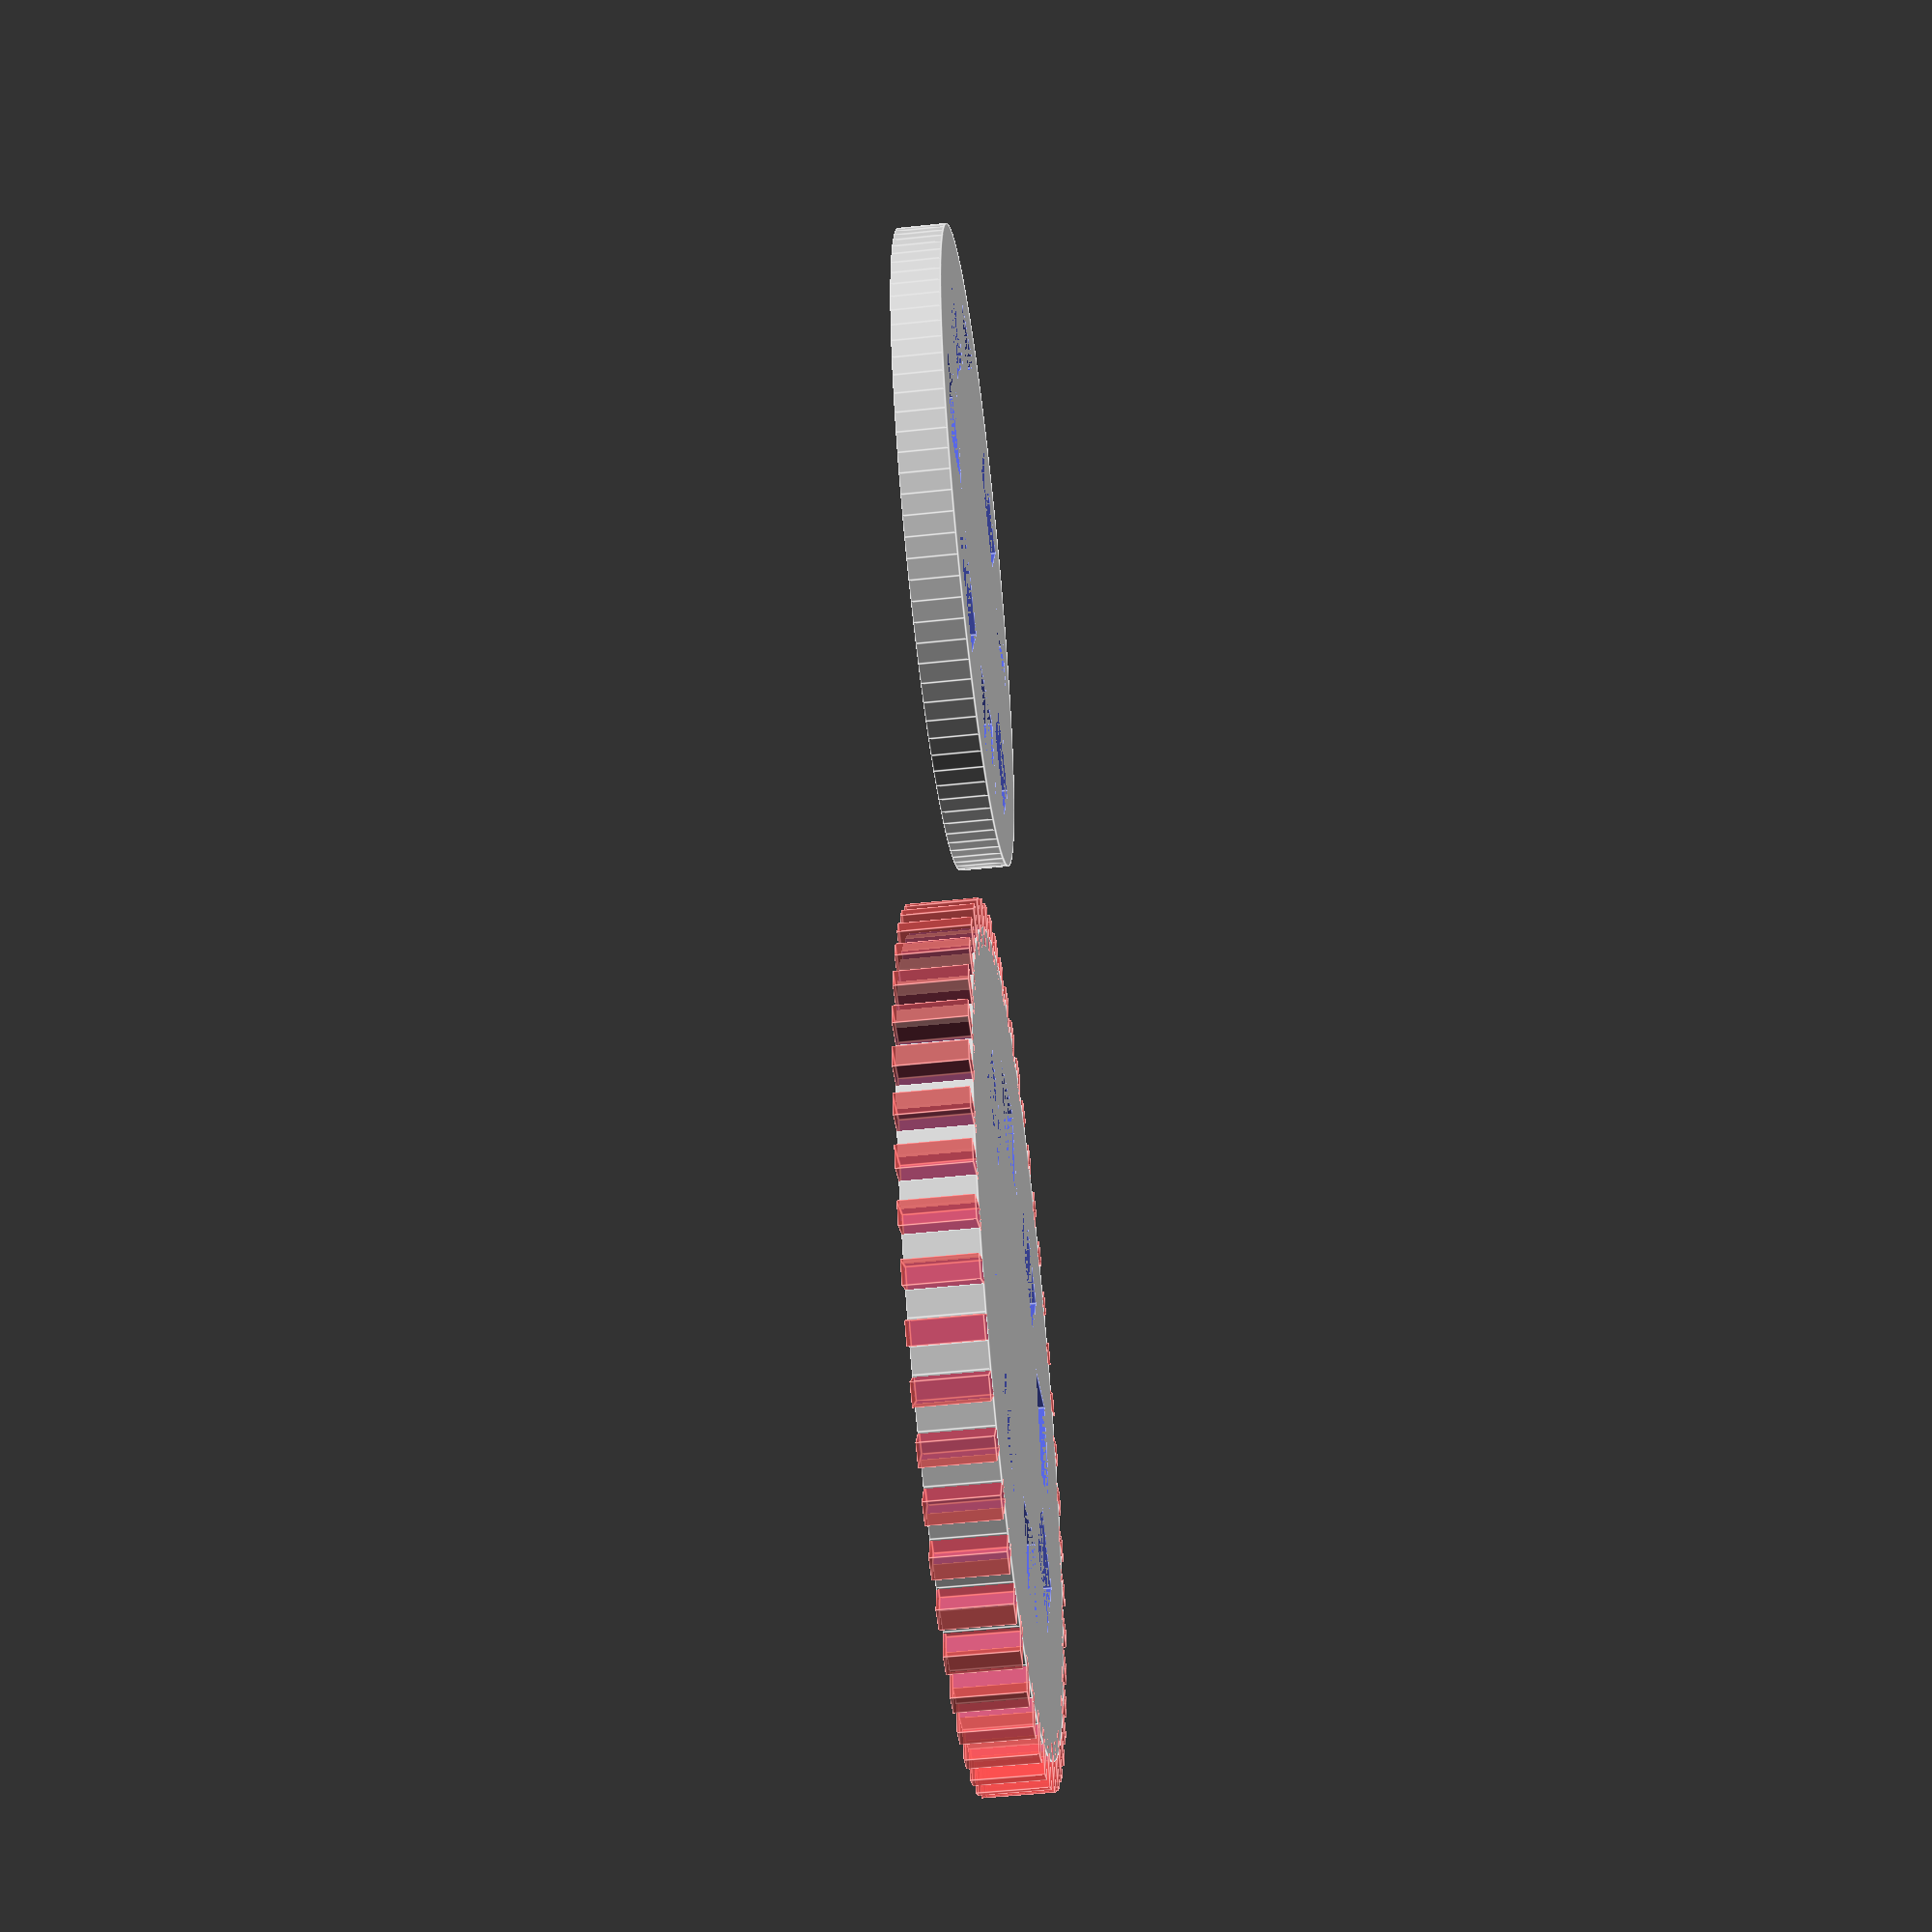
<openscad>
$fn=100;

window_x=4;
window_y=5;
window_distance_from_center=8;
diameter=30;
windows=8;
degrees=360/windows;
thickness=3;
tolerance=0.4;
ridges=50;
ridge_size=2;

difference() {
  
  cylinder(d=diameter+ridge_size*2+tolerance,h=thickness);

  //windows
  for(i=[0:windows])
    rotate([0,0,degrees*i]) 
      translate([window_distance_from_center,-window_y/2,0])  
        cube([window_x,window_y,thickness]);
  translate([0,0,tolerance]) 
    cylinder(d=diameter-tolerance,h=thickness);
  //ridges 
  for(i=[0:ridges])
    rotate([0,0,(360/ridges)*i]) 
      translate([diameter/2+ridge_size/2+tolerance,0,0]) 
        #cube([ridge_size,ridge_size/2,thickness]);
}


translate([diameter+10,0,0]) {
  
  difference() {

    cylinder(d=diameter-tolerance*2,h=thickness-tolerance*2);
    
    //windows
    for(i=[0:windows])
      rotate([0,0,degrees*i]) 
        translate([window_distance_from_center,-window_y/2,0])  
          cube([window_x,window_y,thickness]);
  }
}





</openscad>
<views>
elev=230.7 azim=110.7 roll=83.3 proj=p view=edges
</views>
